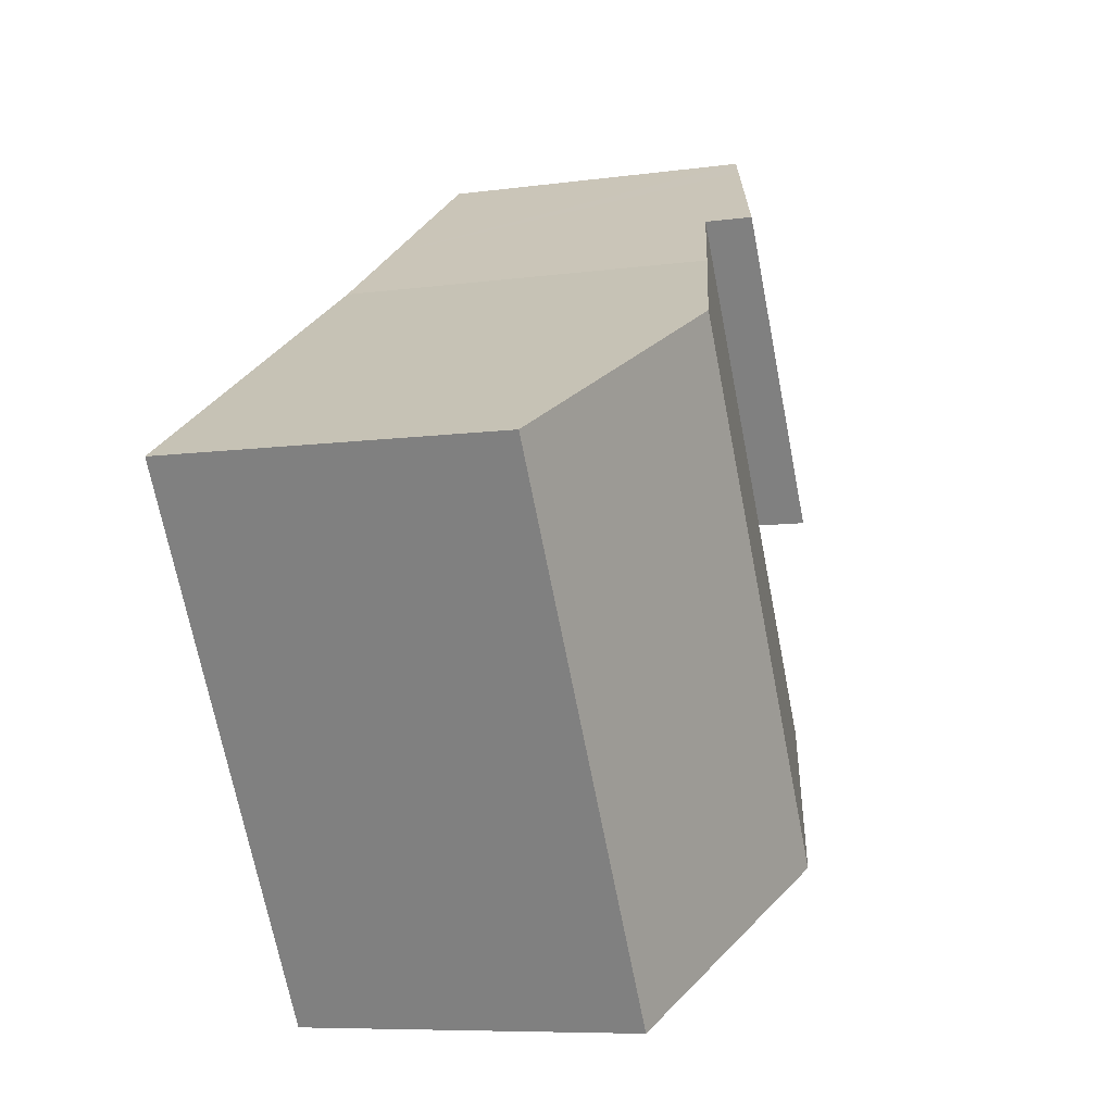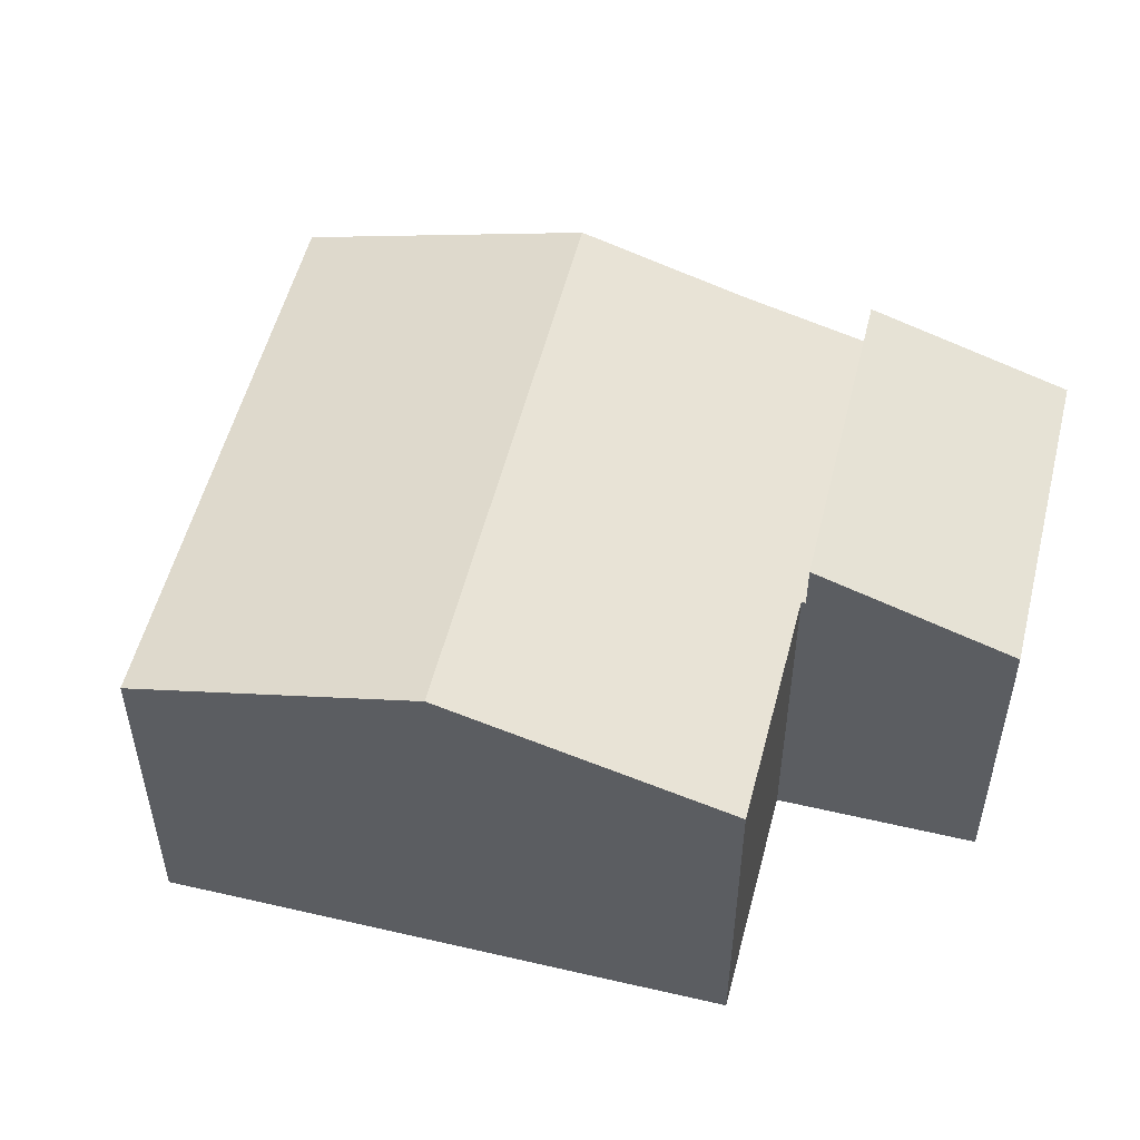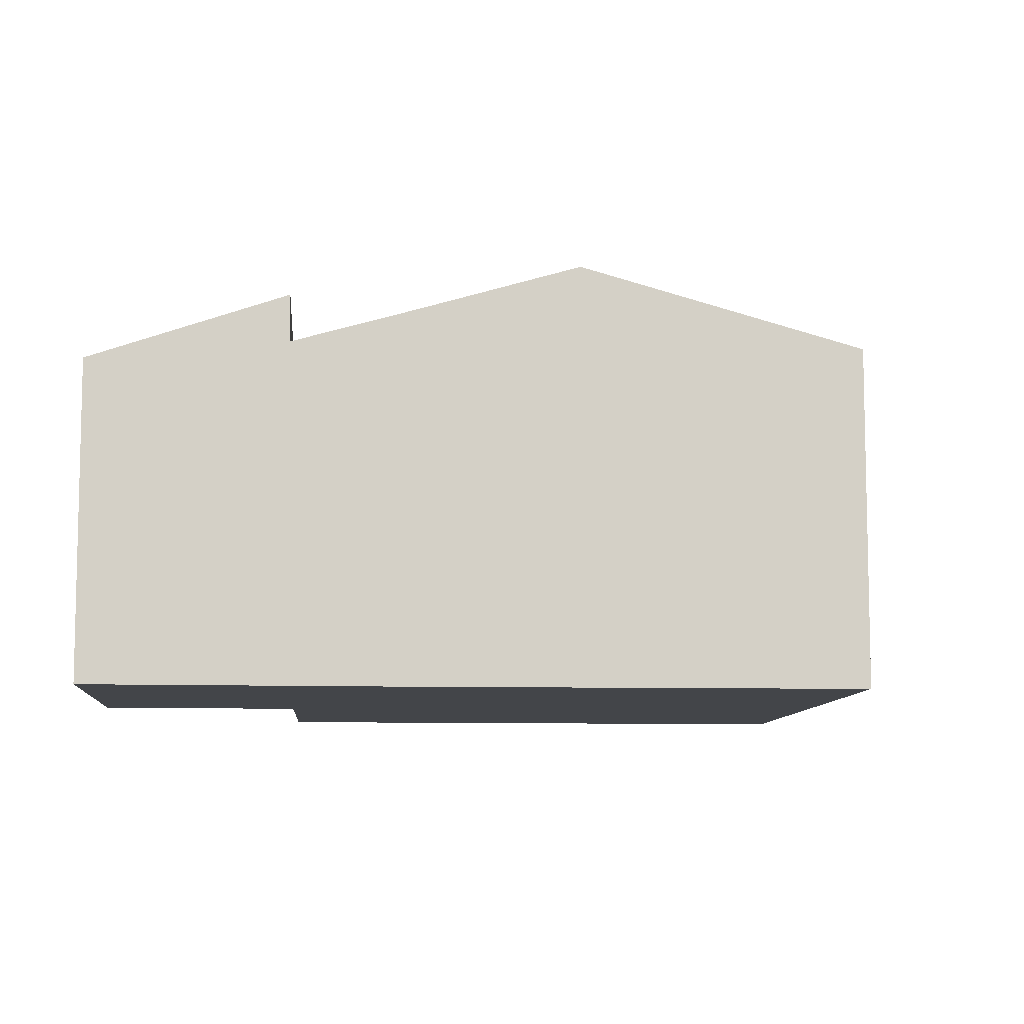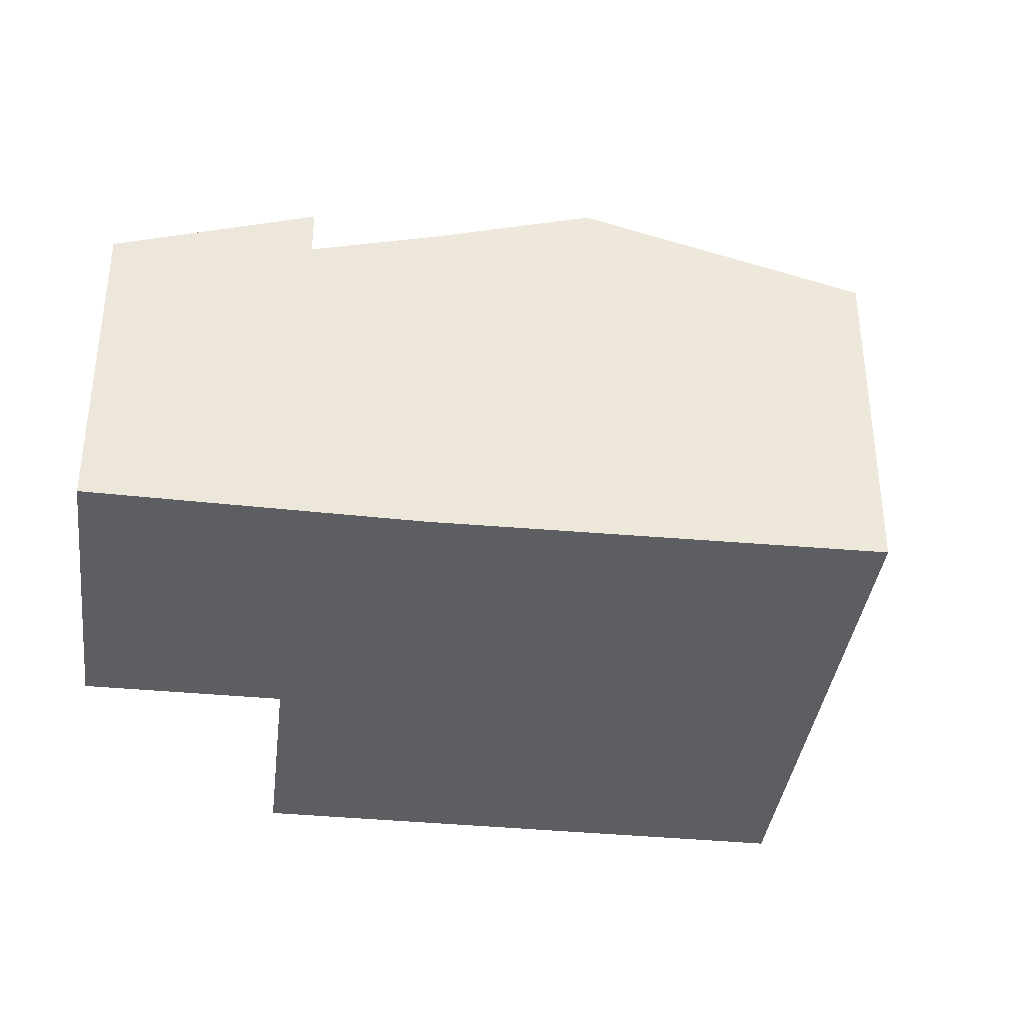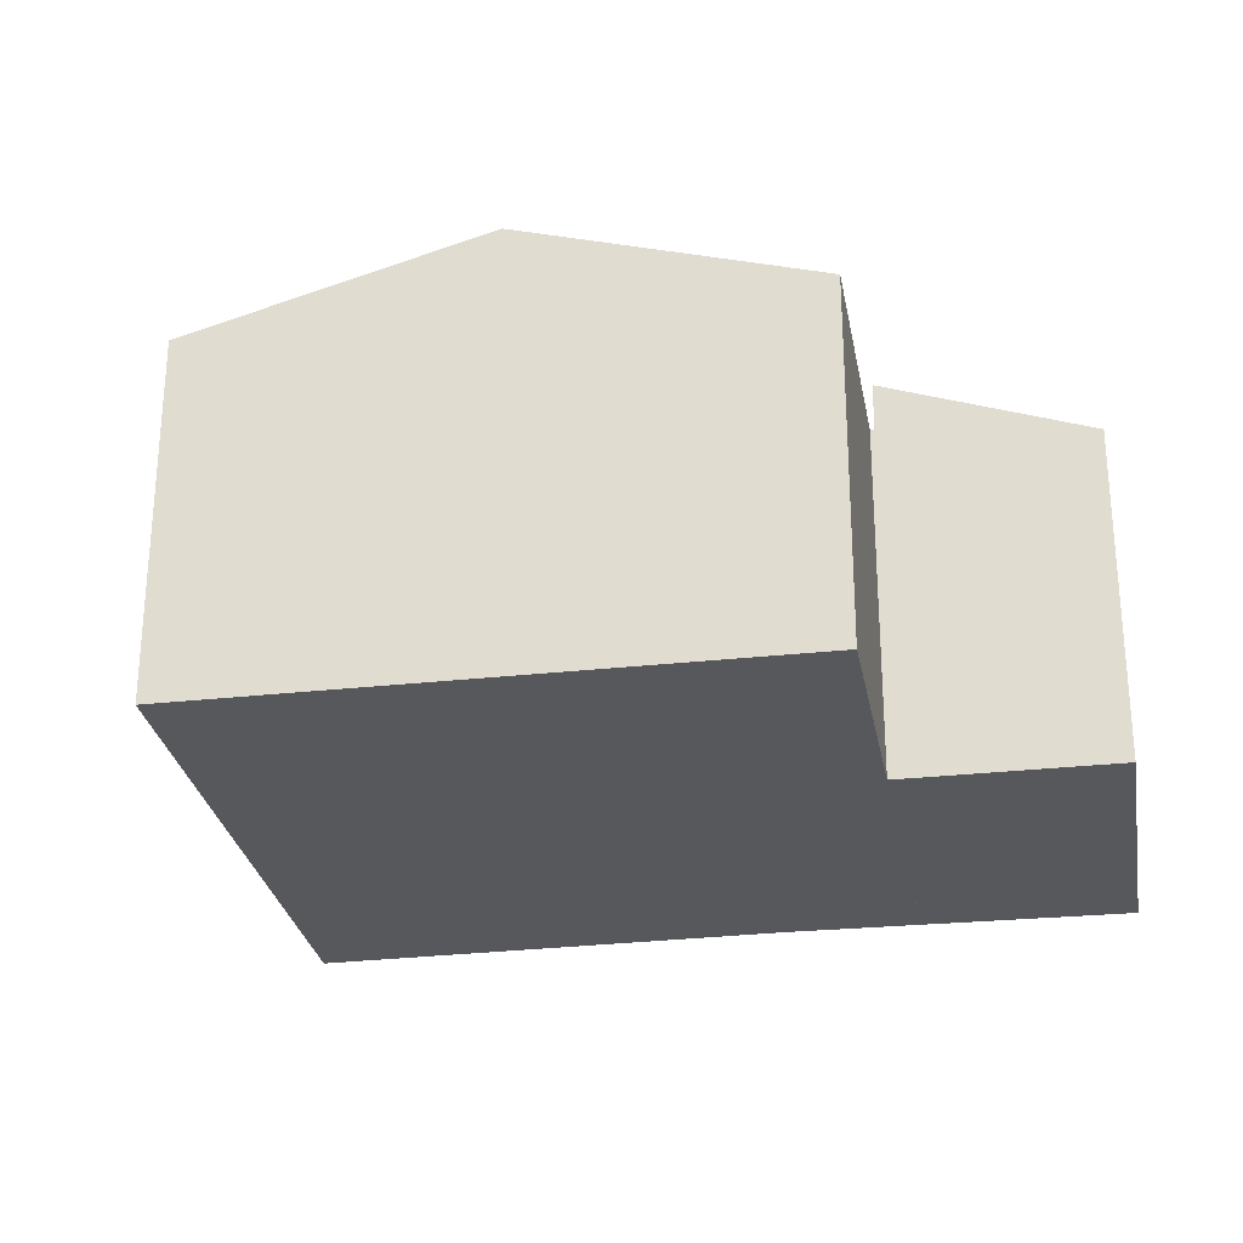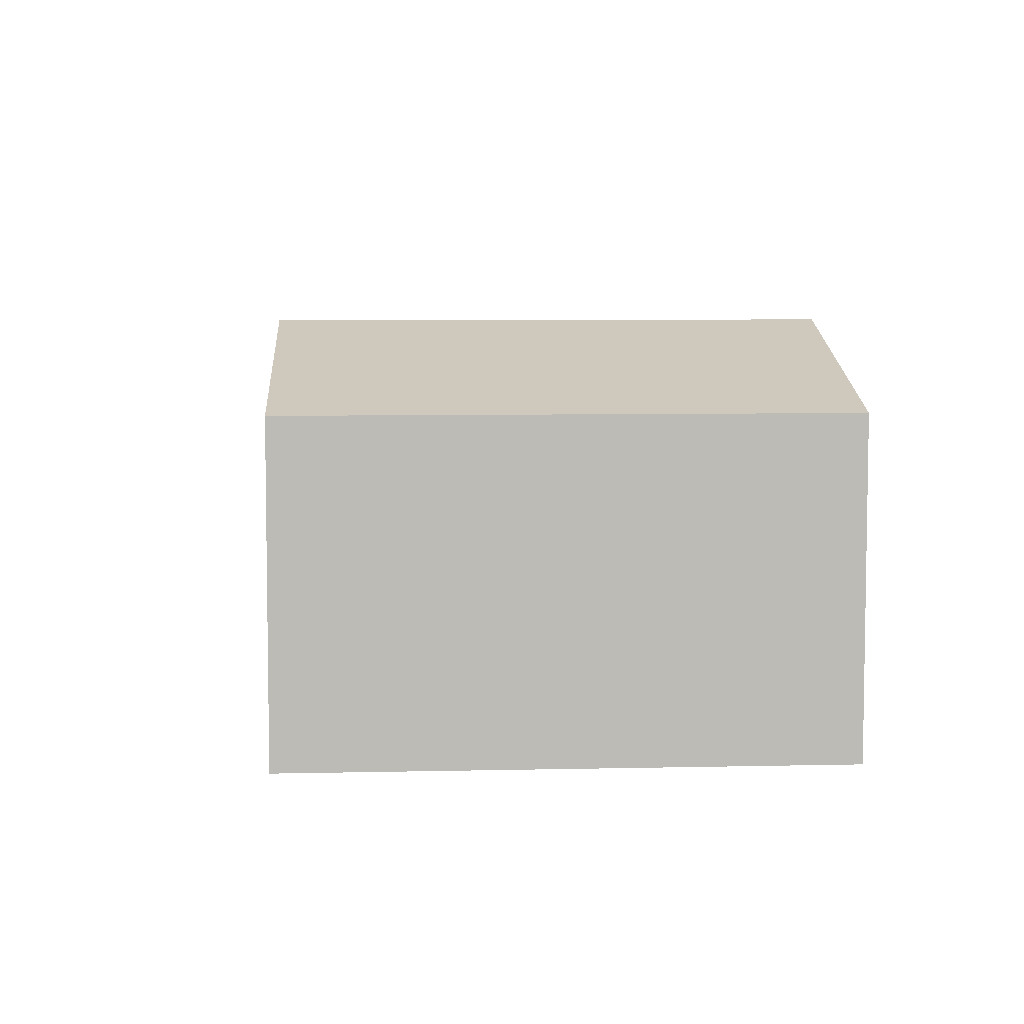
<metadata>
{"format":"obj","ext":"obj","renderer":"f3d","projection":"perspective","resolution":1024,"background":"white","views":[{"elev":-7.8,"azim":111.3,"up":"+Z"},{"elev":53.0,"azim":-134.7,"up":"+Y"},{"elev":-8.8,"azim":26.9,"up":"+Y"},{"elev":-37.6,"azim":24.2,"up":"+Y"},{"elev":-27.9,"azim":-139.0,"up":"+Y"},{"elev":6.5,"azim":117.6,"up":"+Y"}]}
</metadata>
<code>
v  9.71 8.13 2.359
v  3.684 7.356 -2.232
v  7.405 7.356 3.825
v  12.75 9.129 0.57
v  3.76 7.382 -2.278
v  8.983 9.129 -5.559
v  3.715 7.382 -2.354
v  1.111 7.404 -6.737
v  6.312 9.129 -9.906
v  17.28 7.639 -2.099
v  18.06 7.385 -2.554
v  14.24 7.385 -8.76
v  10.67 7.682 -12.56
v  11.57 7.385 -13.11
v  3.76 1.395e-16 -2.278
v  3.715 1.441e-16 -2.354
v  1.111 4.125e-16 -6.737
v  3.684 1.367e-16 -2.232
v  7.405 -2.342e-16 3.825
v  11.57 8.028e-16 -13.11
v  10.67 7.693e-16 -12.56
v  6.312 6.066e-16 -9.906
v  9.71 -1.444e-16 2.359
v  12.75 -3.49e-17 0.57
v  18.06 1.564e-16 -2.554
v  17.28 1.285e-16 -2.099
v  14.24 5.364e-16 -8.76
v  3.684 8.38 -2.232
v  4.348 7.157 5.769
v  7.405 8.386 3.825
v  3.74 6.912 6.156
v  0 6.919 4.237e-16
v  0 0 0
v  3.74 -3.769e-16 6.156
v  4.348 -3.532e-16 5.769
g defaultobject
f 1 2 3
f 2 1 4
f 2 4 5
f 5 4 6
f 5 6 7
f 7 6 8
f 8 6 9
f 10 6 4
f 6 10 11
f 6 11 12
f 6 12 9
f 9 12 13
f 13 12 14
f 7 15 5
f 15 7 8
f 15 8 16
f 16 8 17
f 18 3 2
f 3 18 19
f 15 2 5
f 2 15 18
f 20 13 14
f 13 20 9
f 9 20 8
f 8 20 21
f 8 21 22
f 8 22 17
f 3 23 1
f 23 3 19
f 23 4 1
f 4 23 10
f 10 23 24
f 10 24 11
f 11 24 25
f 25 24 26
f 25 12 11
f 12 25 14
f 14 25 27
f 14 27 20
f 27 21 20
f 21 27 22
f 22 27 25
f 22 25 17
f 17 25 26
f 17 26 24
f 17 24 16
f 16 24 23
f 16 23 15
f 15 23 18
f 18 23 19
f 28 29 30
f 29 28 31
f 31 28 32
f 33 31 32
f 31 33 34
f 29 19 30
f 19 29 31
f 19 31 34
f 19 34 35
f 19 28 30
f 28 19 18
f 18 32 28
f 32 18 33
f 18 34 33
f 34 18 35
f 35 18 19

</code>
